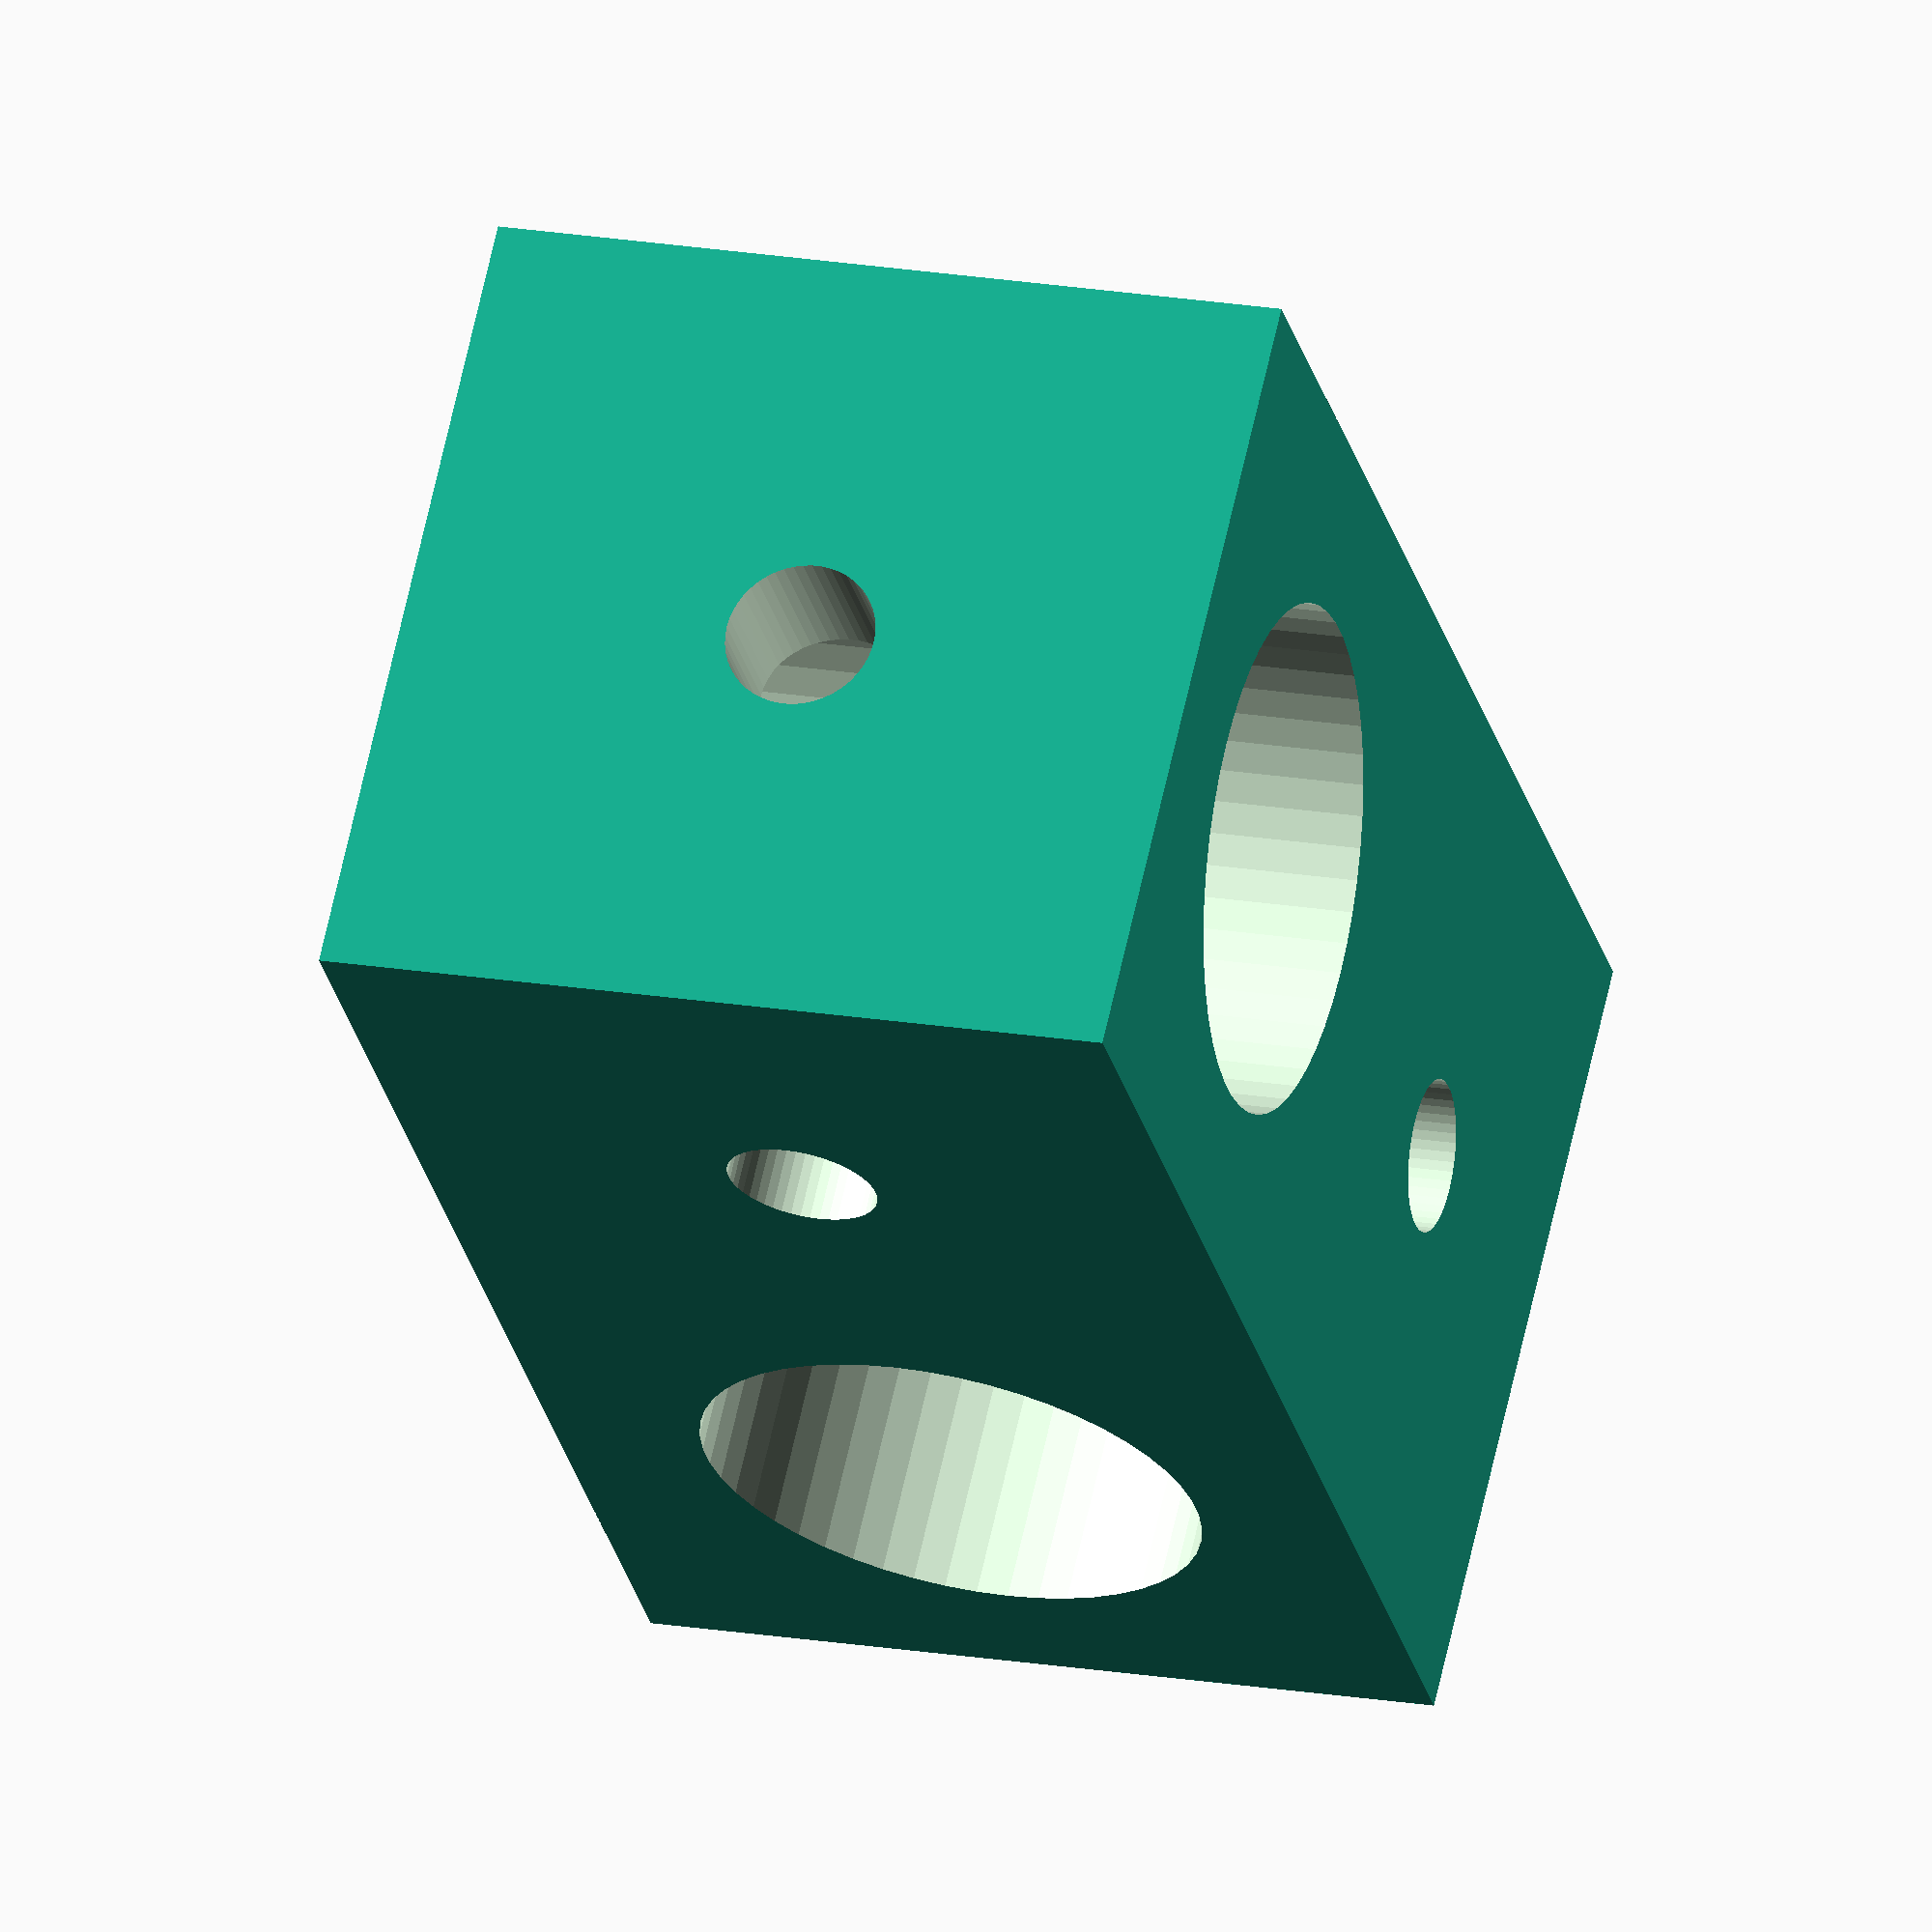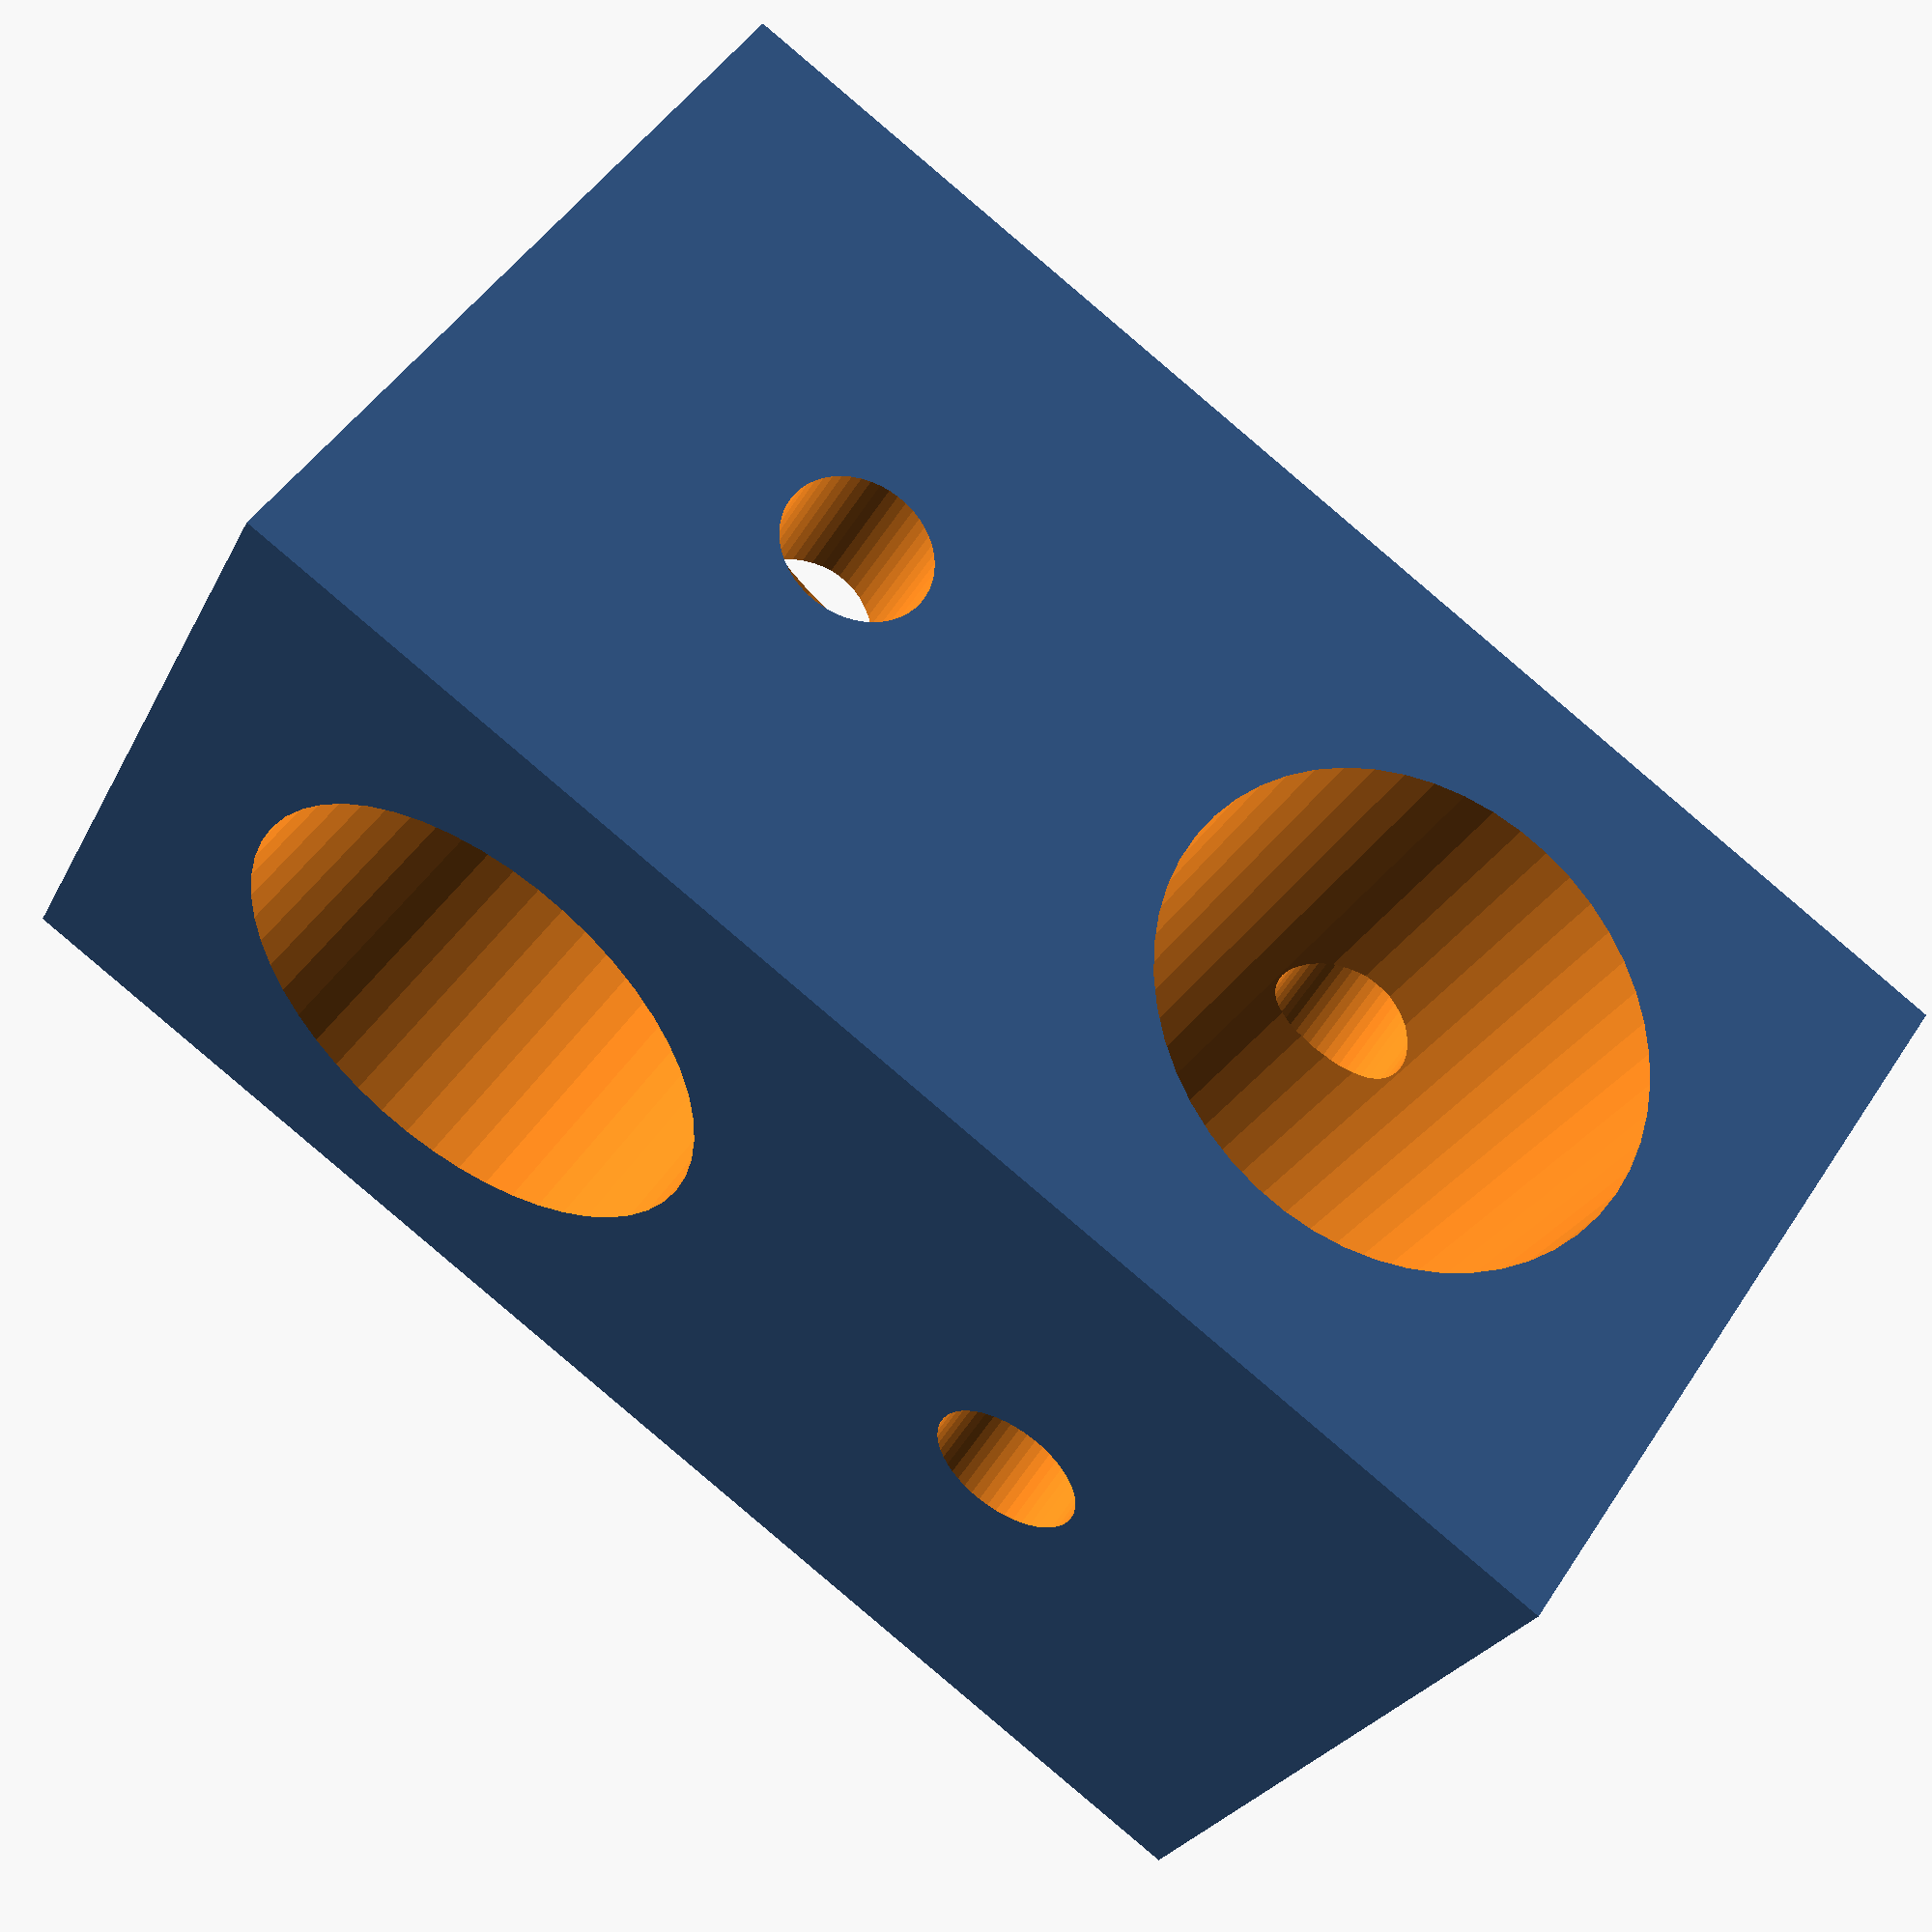
<openscad>
// diameter of the rod
rod_dia     = 10;

// diameter of the screw holes
screw_dia   = 3;

// distance between the two rods
rod_dist    = 3;

// thickness of the wall 
cube_wall   = 3;


difference()
{
  translate([-(2*rod_dia+2*cube_wall+rod_dist)/2,-(rod_dia+2*cube_wall)/2,0]) cube(size=[2*rod_dia+2*cube_wall+rod_dist,rod_dia+2*cube_wall,rod_dia+2*cube_wall]);  
  union()
  {  
// vert rod      
    translate([-(rod_dia+rod_dist)/2,0,(rod_dia+2*cube_wall)/2]) cylinder(h=rod_dia+2*cube_wall+2,r1=rod_dia/2,r2=rod_dia/2,center=true, $fn=50);
// hor screw     
    translate([-(rod_dia+rod_dist)/2,0,(rod_dia+2*cube_wall)/2]) rotate([90,0,0]) cylinder(h=rod_dia+2*cube_wall+2,r1=screw_dia/2,r2=screw_dia/2,center=true, $fn=50);
// vert rod      
    translate([+(rod_dia+rod_dist)/2,0,(rod_dia+2*cube_wall)/2]) cylinder(h=rod_dia+2*cube_wall+2,r1=screw_dia/2,r2=screw_dia/2,center=true, $fn=50);
// hor rod      
    translate([+(rod_dia+rod_dist)/2,0,(rod_dia+2*cube_wall)/2]) rotate([90,0,0]) cylinder(h=rod_dia+2*cube_wall+2,r1=rod_dia/2,r2=rod_dia/2,center=true, $fn=50);
// long screw hole      
    translate([0,0,(rod_dia+2*cube_wall)/2]) rotate([0,90,0]) cylinder(h=2*rod_dia+2*cube_wall+rod_dist+2,r1=screw_dia/2,r2=screw_dia/2,center=true, $fn=50);
  }    
}
</openscad>
<views>
elev=161.2 azim=224.4 roll=251.9 proj=o view=solid
elev=131.1 azim=206.2 roll=148.2 proj=p view=wireframe
</views>
